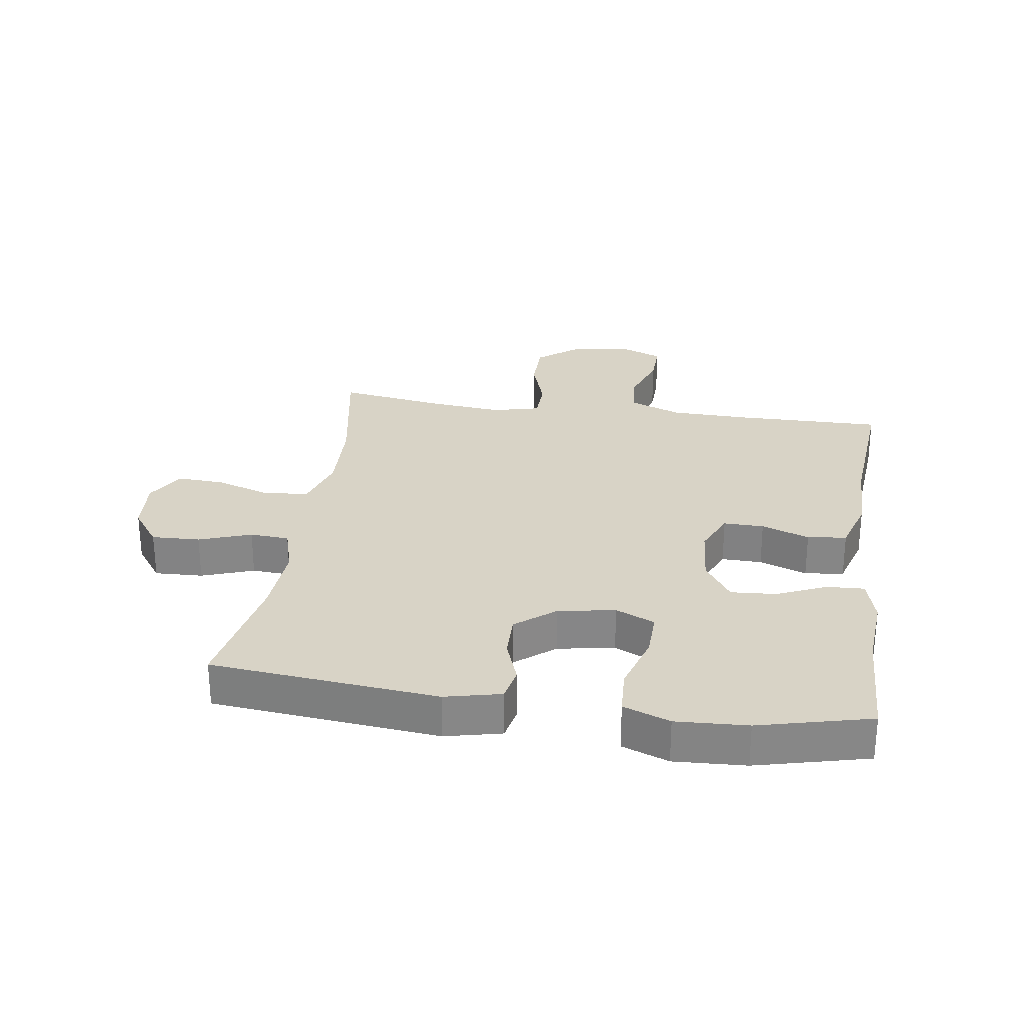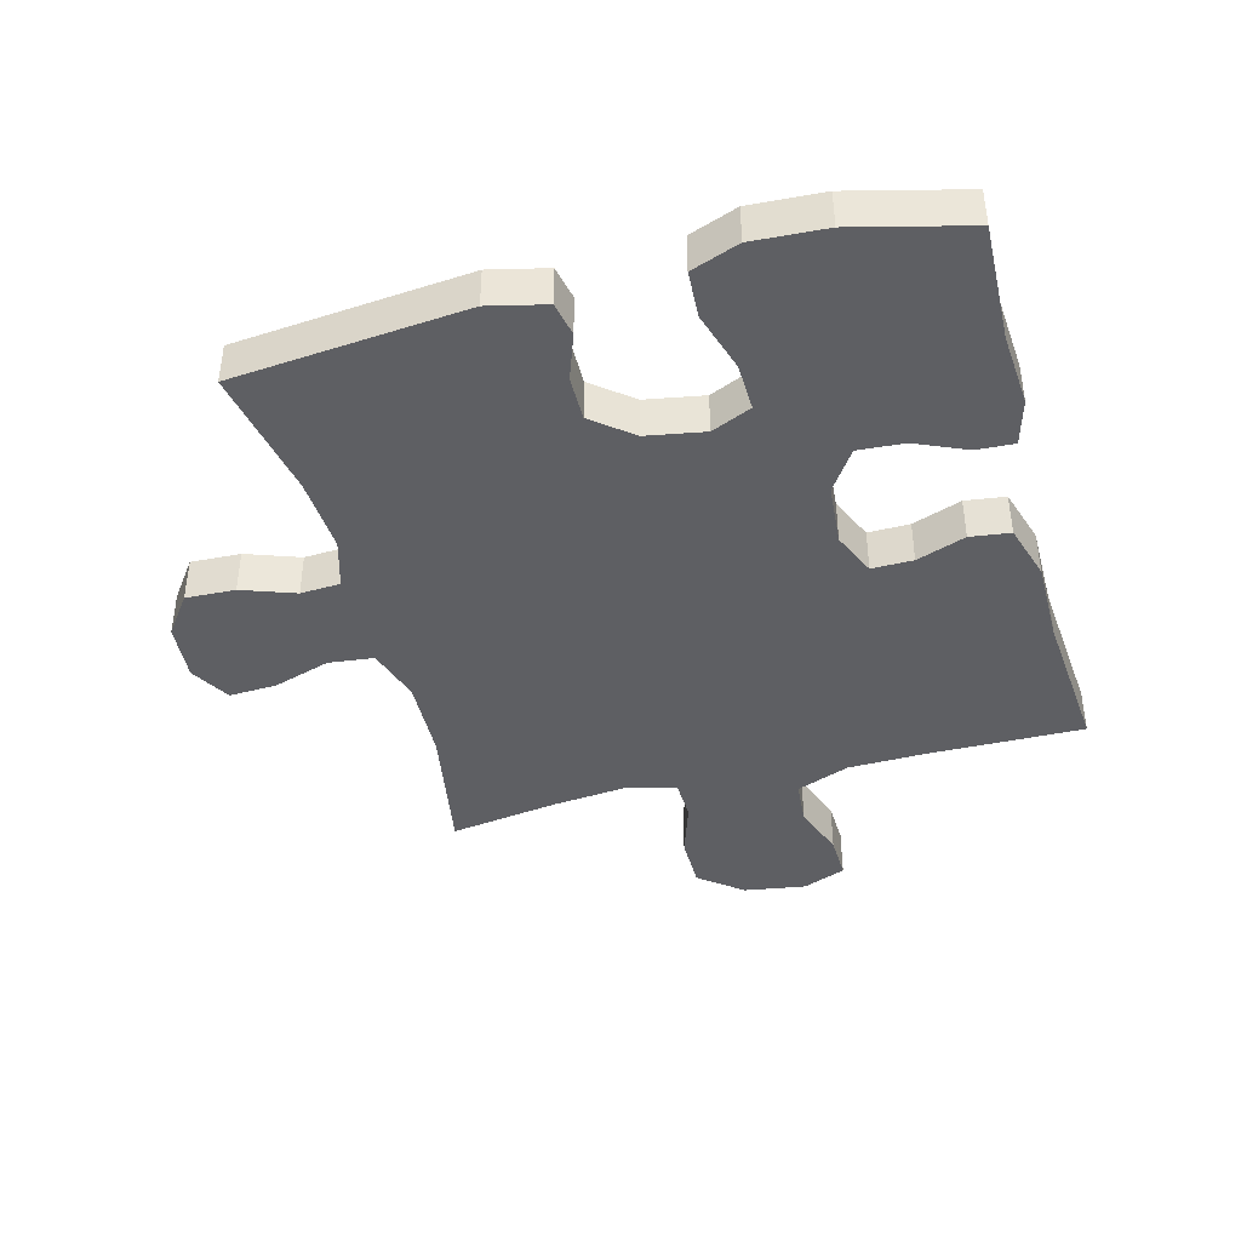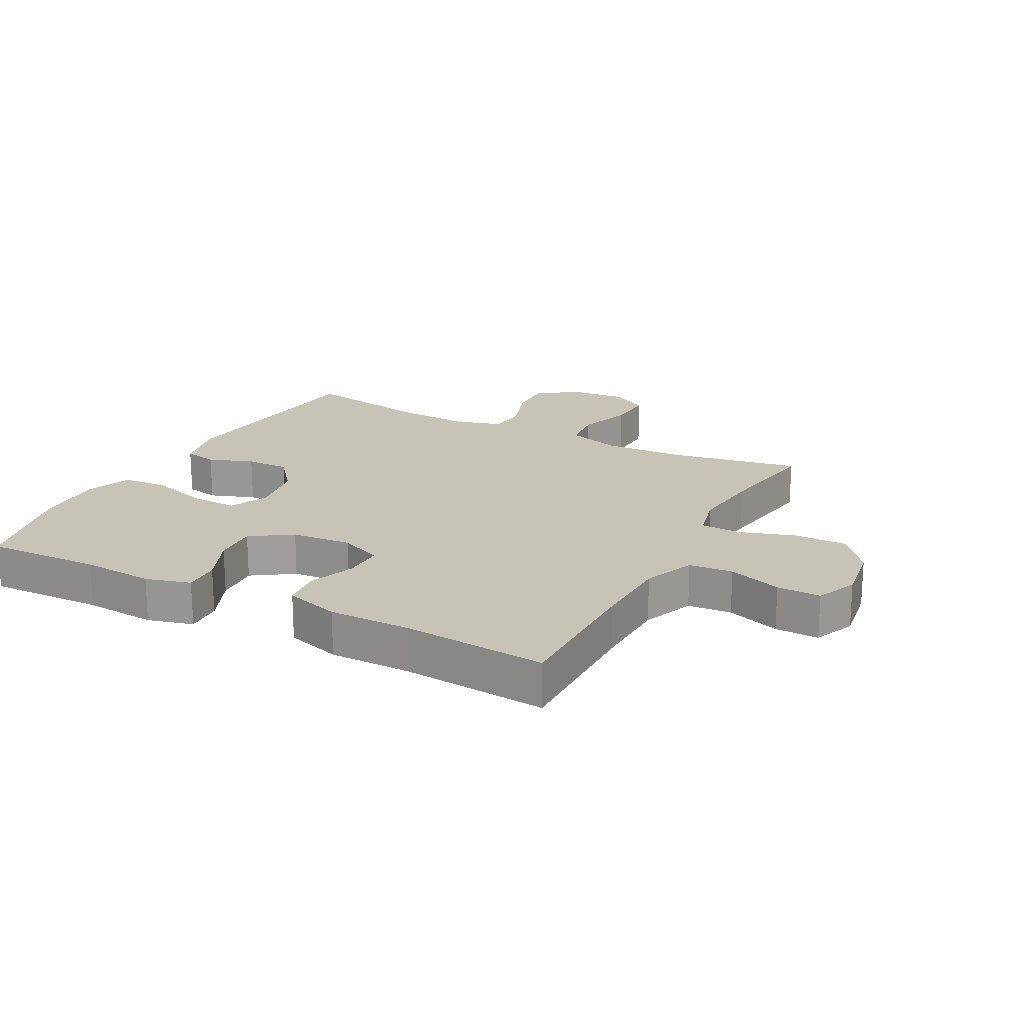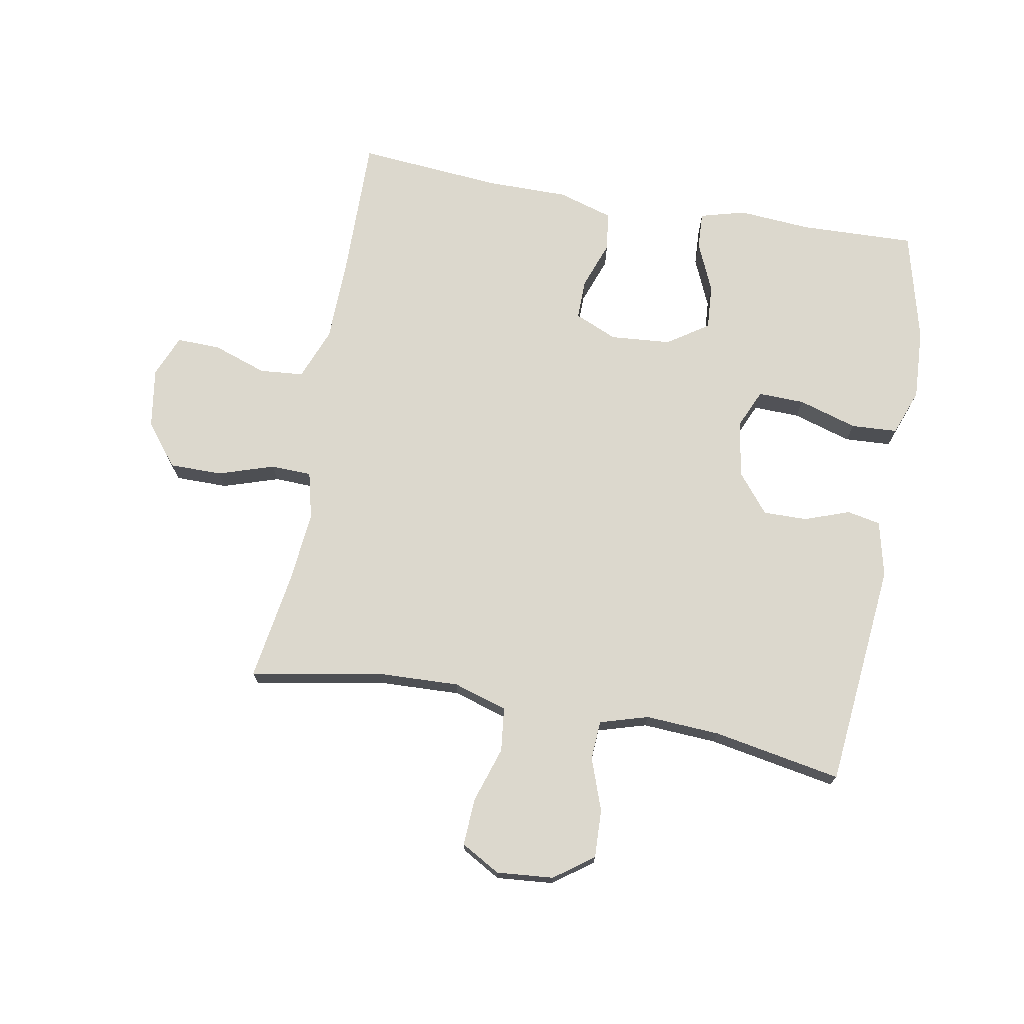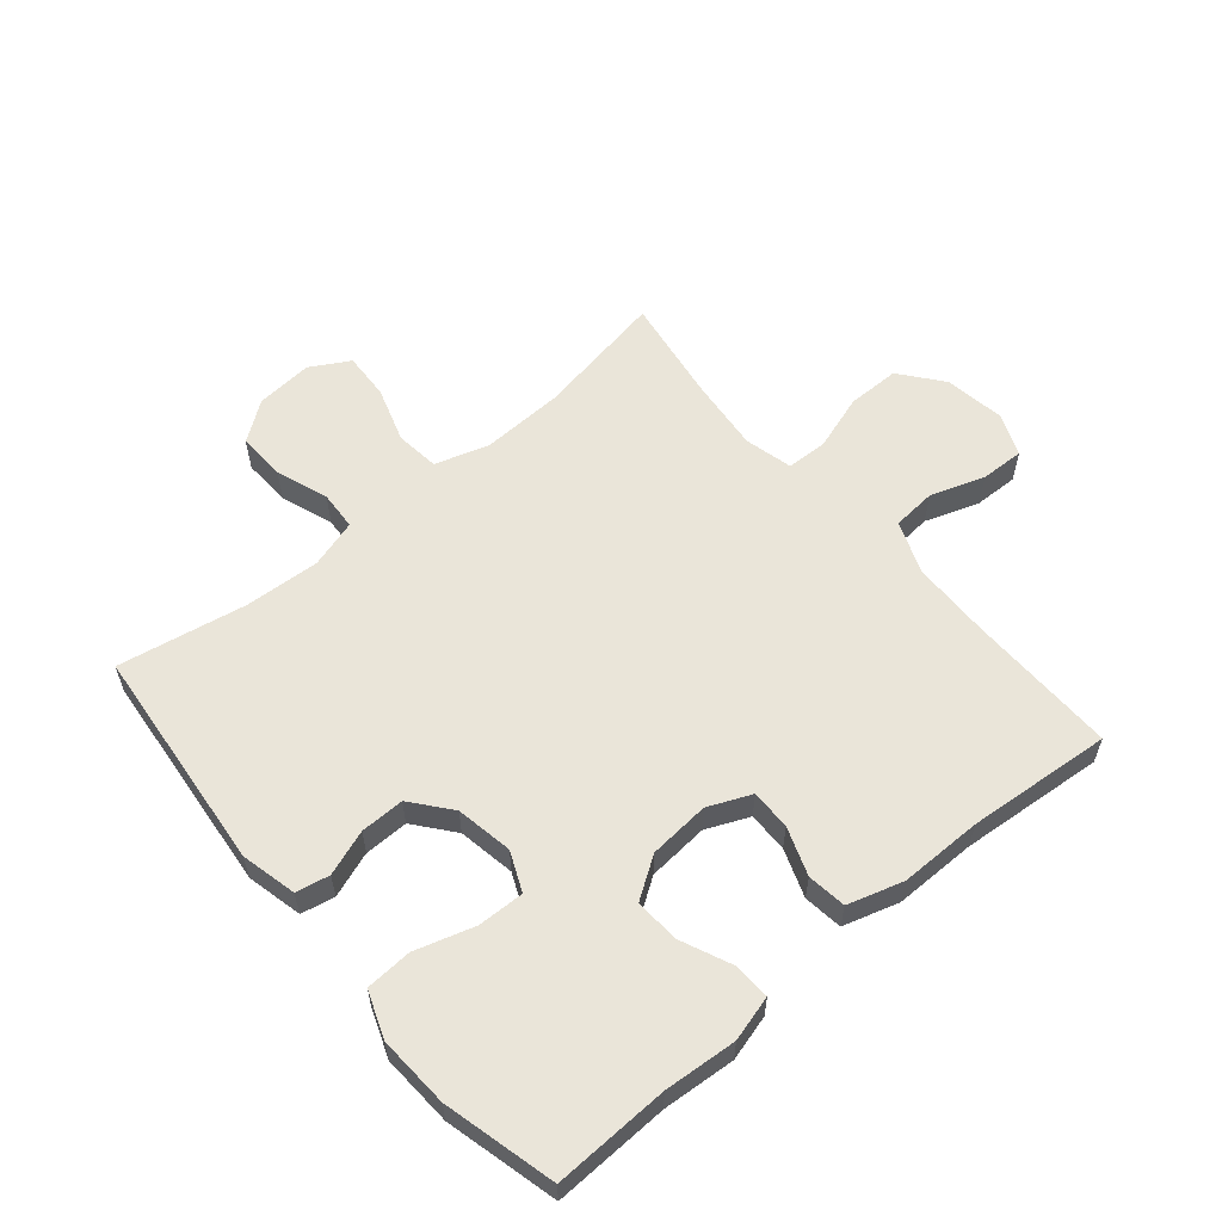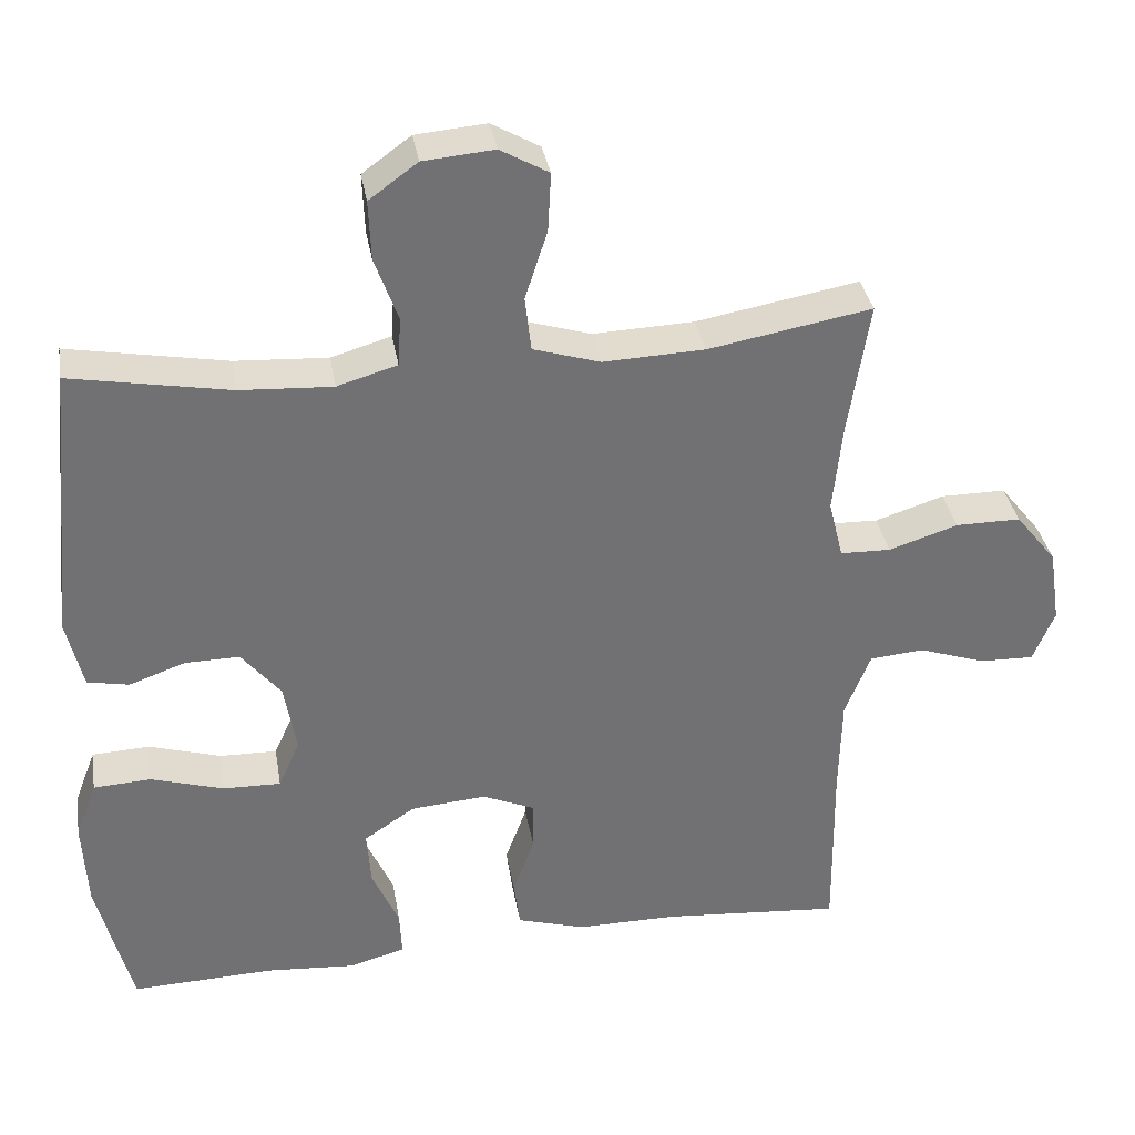
<metadata>
{"format":"obj","ext":"obj","renderer":"f3d","projection":"perspective","resolution":1024,"background":"white","views":[{"elev":27.9,"azim":98.4,"up":"+Y"},{"elev":-41.7,"azim":104.9,"up":"+Y"},{"elev":19.7,"azim":-152.1,"up":"+Y"},{"elev":72.5,"azim":10.2,"up":"+Y"},{"elev":58.4,"azim":139.8,"up":"+Y"},{"elev":35.1,"azim":170.4,"up":"+Z"}]}
</metadata>
<code>
v 0.5 0.07 0.5
v 0.536 0.07 0.135
v 0.515 0.07 0.045
v 0.461 0.07 0.034
v 0.388 0.07 0.06
v 0.317 0.07 0.061
v 0.266 0.07 -0.002
v 0.25 0.07 -0.094
v 0.278 0.07 -0.157
v 0.353 0.07 -0.155
v 0.448 0.07 -0.126
v 0.523 0.07 -0.13
v 0.551 0.07 -0.205
v 0.545 0.07 -0.32
v 0.5 0.07 -0.5
v 0.314 0.07 -0.494
v 0.197 0.07 -0.503
v 0.124 0.07 -0.483
v 0.127 0.07 -0.423
v 0.162 0.07 -0.343
v 0.167 0.07 -0.27
v 0.101 0.07 -0.226
v 0.003 0.07 -0.218
v -0.066 0.07 -0.248
v -0.065 0.07 -0.313
v -0.037 0.07 -0.39
v -0.045 0.07 -0.453
v -0.134 0.07 -0.48
v -0.267 0.07 -0.48
v -0.5 0.07 -0.5
v -0.497 0.07 -0.261
v -0.5 0.07 -0.133
v -0.533 0.07 -0.049
v -0.604 0.07 -0.043
v -0.691 0.07 -0.073
v -0.762 0.07 -0.075
v -0.79 0.07 -0.007
v -0.775 0.07 0.091
v -0.721 0.07 0.159
v -0.636 0.07 0.159
v -0.546 0.07 0.13
v -0.48 0.07 0.132
v -0.461 0.07 0.209
v -0.473 0.07 0.327
v -0.5 0.07 0.5
v -0.288 0.07 0.462
v -0.156 0.07 0.457
v -0.069 0.07 0.484
v -0.061 0.07 0.555
v -0.09 0.07 0.645
v -0.094 0.07 0.721
v -0.031 0.07 0.757
v 0.061 0.07 0.749
v 0.124 0.07 0.703
v 0.121 0.07 0.625
v 0.091 0.07 0.541
v 0.095 0.07 0.478
v 0.173 0.07 0.455
v 0.293 0.07 0.462
v 0.5 0 0.5
v 0.536 0 0.135
v 0.515 0 0.045
v 0.461 0 0.034
v 0.388 0 0.06
v 0.317 0 0.061
v 0.266 0 -0.002
v 0.25 0 -0.094
v 0.278 0 -0.157
v 0.353 0 -0.155
v 0.448 0 -0.126
v 0.523 0 -0.13
v 0.551 0 -0.205
v 0.545 0 -0.32
v 0.5 0 -0.5
v 0.314 0 -0.494
v 0.197 0 -0.503
v 0.124 0 -0.483
v 0.127 0 -0.423
v 0.162 0 -0.343
v 0.167 0 -0.27
v 0.101 0 -0.226
v 0.003 0 -0.218
v -0.066 0 -0.248
v -0.065 0 -0.313
v -0.037 0 -0.39
v -0.045 0 -0.453
v -0.134 0 -0.48
v -0.267 0 -0.48
v -0.5 0 -0.5
v -0.497 0 -0.261
v -0.5 0 -0.133
v -0.533 0 -0.049
v -0.604 0 -0.043
v -0.691 0 -0.073
v -0.762 0 -0.075
v -0.79 0 -0.007
v -0.775 0 0.091
v -0.721 0 0.159
v -0.636 0 0.159
v -0.546 0 0.13
v -0.48 0 0.132
v -0.461 0 0.209
v -0.473 0 0.327
v -0.5 0 0.5
v -0.288 0 0.462
v -0.156 0 0.457
v -0.069 0 0.484
v -0.061 0 0.555
v -0.09 0 0.645
v -0.094 0 0.721
v -0.031 0 0.757
v 0.061 0 0.749
v 0.124 0 0.703
v 0.121 0 0.625
v 0.091 0 0.541
v 0.095 0 0.478
v 0.173 0 0.455
v 0.293 0 0.462
f 54 55 56
f 53 54 56
f 52 53 56
f 51 52 56
f 50 51 56
f 49 50 56
f 48 49 56 57
f 47 48 57 58
f 44 45 46
f 43 44 46 47
f 42 43 47 58
f 39 40 41
f 38 39 41
f 37 38 41
f 36 37 41
f 35 36 41
f 34 35 41
f 33 34 41 42
f 42 58 59
f 33 42 59
f 32 33 59
f 29 30 31
f 29 31 32
f 28 29 32
f 27 28 32
f 26 27 32
f 25 26 32
f 18 19 20
f 17 18 20
f 16 17 20
f 16 20 21
f 15 16 21
f 14 15 21
f 13 14 21
f 12 13 21
f 11 12 21
f 10 11 21
f 9 10 21 22
f 3 4 5
f 2 3 5
f 1 2 5
f 59 1 5
f 59 5 6
f 32 59 6 7
f 24 25 32
f 32 7 8
f 24 32 8
f 23 24 8
f 8 9 22 23
f 115 114 113
f 115 113 112
f 115 112 111
f 115 111 110
f 115 110 109
f 115 109 108
f 116 115 108 107
f 117 116 107 106
f 105 104 103
f 106 105 103 102
f 117 106 102 101
f 100 99 98
f 100 98 97
f 100 97 96
f 100 96 95
f 100 95 94
f 100 94 93
f 101 100 93 92
f 118 117 101
f 118 101 92
f 118 92 91
f 90 89 88
f 91 90 88
f 91 88 87
f 91 87 86
f 91 86 85
f 91 85 84
f 79 78 77
f 79 77 76
f 79 76 75
f 80 79 75
f 80 75 74
f 80 74 73
f 80 73 72
f 80 72 71
f 80 71 70
f 80 70 69
f 81 80 69 68
f 64 63 62
f 64 62 61
f 64 61 60
f 64 60 118
f 65 64 118
f 66 65 118 91
f 91 84 83
f 67 66 91
f 67 91 83
f 67 83 82
f 82 81 68 67
f 1 60 61 2
f 2 61 62 3
f 3 62 63 4
f 4 63 64 5
f 5 64 65 6
f 6 65 66 7
f 7 66 67 8
f 8 67 68 9
f 9 68 69 10
f 10 69 70 11
f 11 70 71 12
f 12 71 72 13
f 13 72 73 14
f 14 73 74 15
f 15 74 75 16
f 16 75 76 17
f 17 76 77 18
f 18 77 78 19
f 19 78 79 20
f 20 79 80 21
f 21 80 81 22
f 22 81 82 23
f 23 82 83 24
f 24 83 84 25
f 25 84 85 26
f 26 85 86 27
f 27 86 87 28
f 28 87 88 29
f 29 88 89 30
f 30 89 90 31
f 31 90 91 32
f 32 91 92 33
f 33 92 93 34
f 34 93 94 35
f 35 94 95 36
f 36 95 96 37
f 37 96 97 38
f 38 97 98 39
f 39 98 99 40
f 40 99 100 41
f 41 100 101 42
f 42 101 102 43
f 43 102 103 44
f 44 103 104 45
f 45 104 105 46
f 46 105 106 47
f 47 106 107 48
f 48 107 108 49
f 49 108 109 50
f 50 109 110 51
f 51 110 111 52
f 52 111 112 53
f 53 112 113 54
f 54 113 114 55
f 55 114 115 56
f 56 115 116 57
f 57 116 117 58
f 58 117 118 59
f 59 118 60 1

</code>
